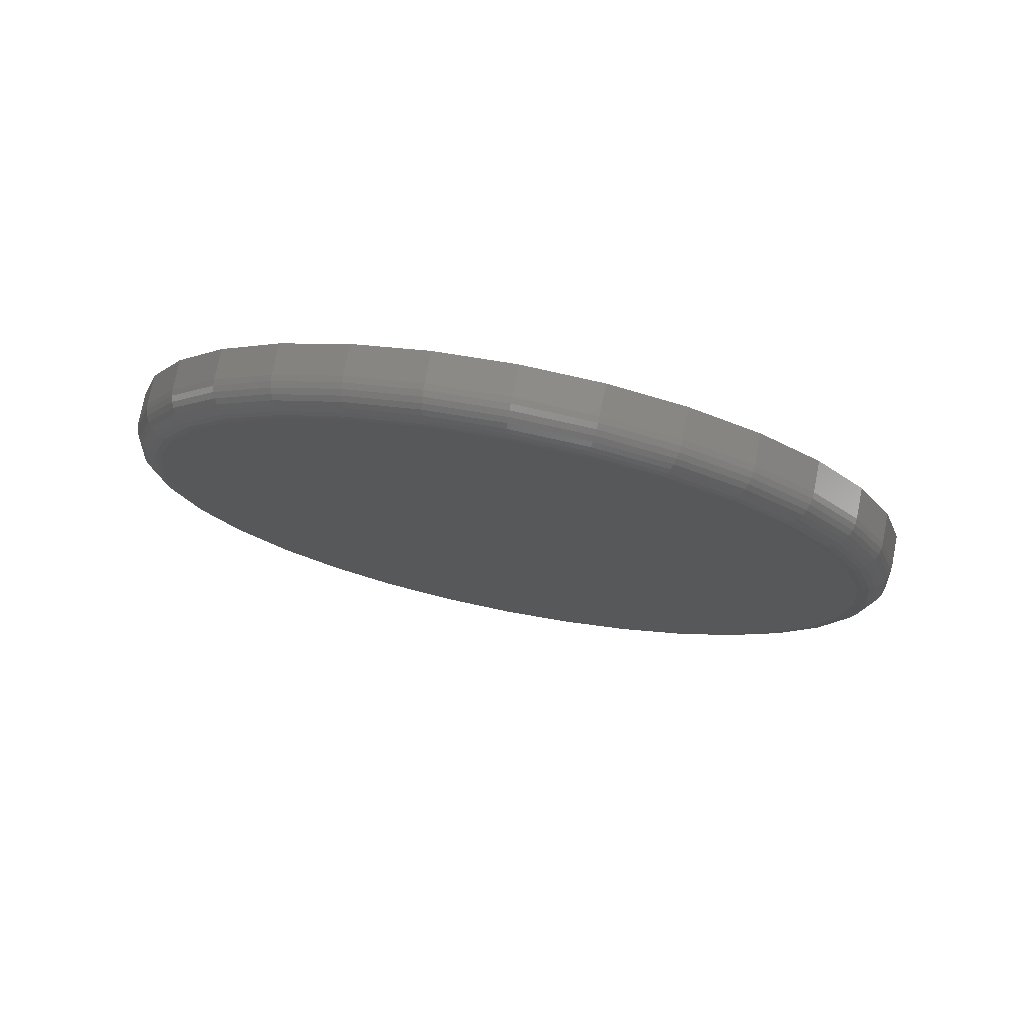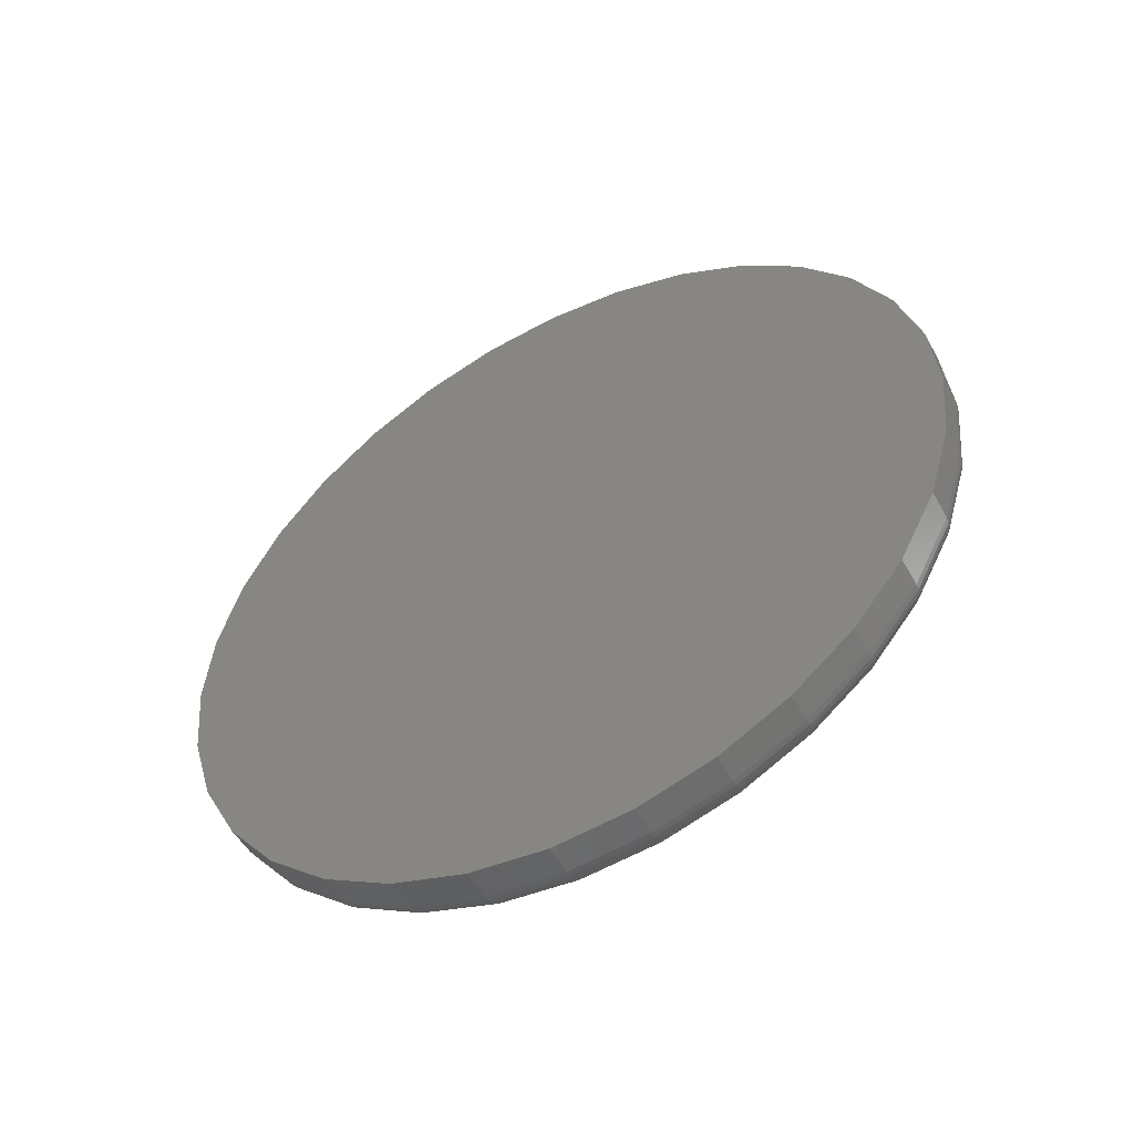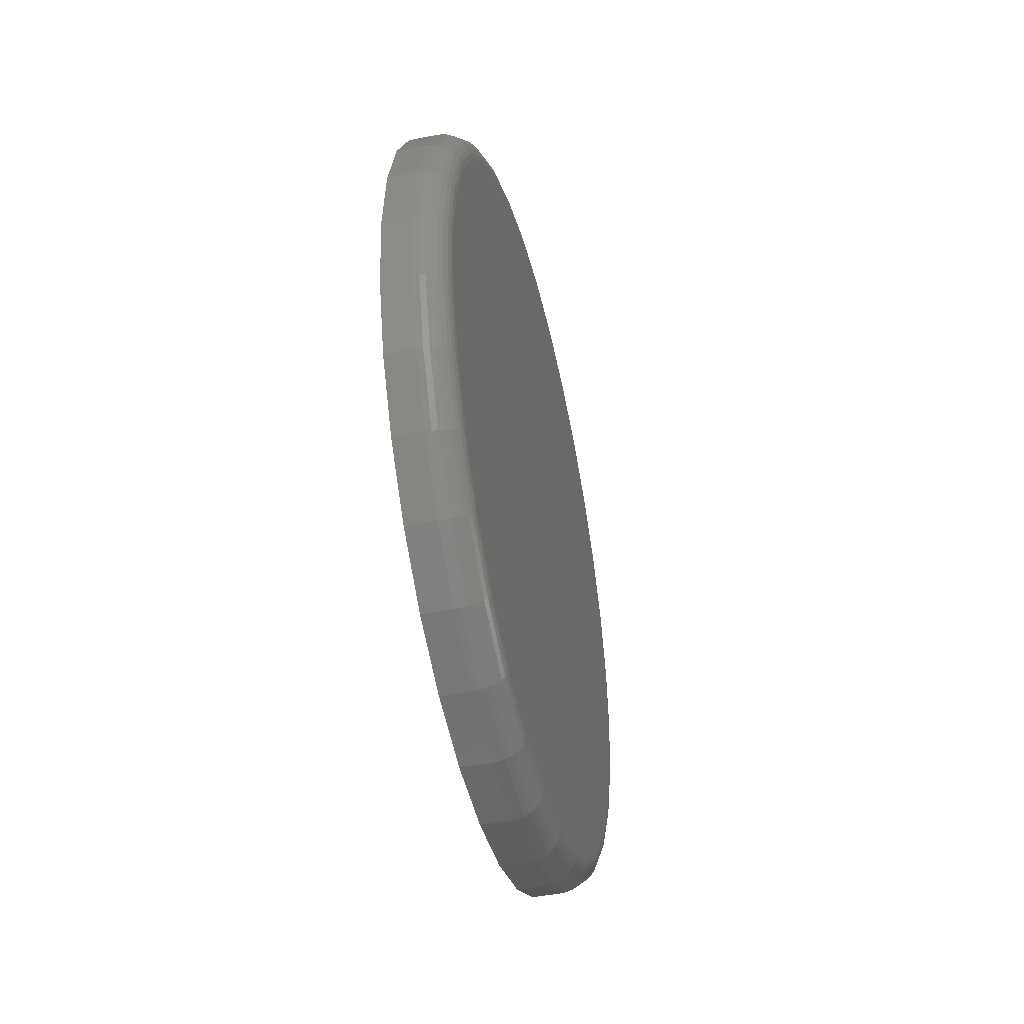
<metadata>
{"format":"stl","ext":"stl","renderer":"f3d","projection":"perspective","resolution":1024,"background":"white","views":[{"elev":75.5,"azim":101.1,"up":"+Z"},{"elev":-51.4,"azim":-61.5,"up":"+Z"},{"elev":-44.7,"azim":13.2,"up":"+Z"}]}
</metadata>
<code>
# stl→obj: 320 verts, 636 faces
v 0.01562 0.6131 0.2509
v 0.01562 0.6501 0.2509
v 0.01562 0.6316 0.2527
v 0.01562 0.5953 0.2455
v 0.01562 0.6679 0.2455
v 0.01562 0.5789 0.2367
v 0.01562 0.6843 0.2367
v 0.01562 0.6843 0.07906
v 0.01562 0.5953 0.07029
v 0.01562 0.6679 0.07029
v 0.01562 0.6131 0.0649
v 0.01562 0.6501 0.0649
v 0.01562 0.6316 0.06308
v 0.01562 0.6986 0.2249
v 0.01562 0.5645 0.2249
v 0.01562 0.7104 0.2106
v 0.01562 0.5527 0.2106
v 0.01562 0.7192 0.1942
v 0.01562 0.544 0.1942
v 0.01562 0.7246 0.1764
v 0.01562 0.5386 0.1764
v 0.01562 0.7264 0.1579
v 0.01562 0.5368 0.1579
v 0.01562 0.7246 0.1394
v 0.01562 0.5386 0.1394
v 0.01562 0.7192 0.1216
v 0.01562 0.544 0.1216
v 0.01562 0.7104 0.1052
v 0.01562 0.5527 0.1052
v 0.01562 0.6986 0.09085
v 0.01562 0.5645 0.09085
v 0.01562 0.5789 0.07906
v 0 0.7342 0.1579
v 0.007812 0.7342 0.1579
v 0 0.7322 0.1379
v 0.007812 0.7322 0.1379
v 0 0.7264 0.1186
v 0.007812 0.7264 0.1186
v 0 0.7169 0.1009
v 0.007812 0.7169 0.1009
v 0 0.7042 0.08532
v 0.007812 0.7042 0.08532
v 0 0.6886 0.07256
v 0.007812 0.6886 0.07256
v 0 0.6709 0.06308
v 0.007812 0.6709 0.06308
v 0 0.6516 0.05724
v 0.007812 0.6516 0.05724
v 0 0.6316 0.05526
v 0.007812 0.6316 0.05526
v 0 0.6116 0.05724
v 0.007812 0.6116 0.05724
v 0 0.5923 0.06308
v 0.007812 0.5923 0.06308
v 0 0.5746 0.07256
v 0.007812 0.5746 0.07256
v 0 0.559 0.08532
v 0.007812 0.559 0.08532
v 0 0.5462 0.1009
v 0.007812 0.5462 0.1009
v 0 0.5368 0.1186
v 0.007812 0.5368 0.1186
v 0 0.5309 0.1379
v 0.007812 0.5309 0.1379
v 0 0.5289 0.1579
v 0.007812 0.5289 0.1579
v 0 0.5309 0.1779
v 0.007812 0.5309 0.1779
v 0 0.5368 0.1972
v 0.007812 0.5368 0.1972
v 0 0.5462 0.2149
v 0.007812 0.5462 0.2149
v 0 0.559 0.2305
v 0.007812 0.559 0.2305
v 0 0.5746 0.2432
v 0.007812 0.5746 0.2432
v 0 0.5923 0.2527
v 0.007812 0.5923 0.2527
v 0 0.6116 0.2586
v 0.007812 0.6116 0.2586
v 0 0.6316 0.2605
v 0.007812 0.6316 0.2605
v 0 0.6516 0.2586
v 0.007812 0.6516 0.2586
v 0 0.6709 0.2527
v 0.007812 0.6709 0.2527
v 0 0.6886 0.2432
v 0.007812 0.6886 0.2432
v 0 0.7042 0.2305
v 0.007812 0.7042 0.2305
v 0 0.7169 0.2149
v 0.007812 0.7169 0.2149
v 0 0.7264 0.1972
v 0.007812 0.7264 0.1972
v 0 0.7322 0.1779
v 0.007812 0.7322 0.1779
v 0.01547 0.5352 0.1579
v 0.01547 0.5371 0.1767
v 0.01503 0.5338 0.1579
v 0.01503 0.5356 0.177
v 0.01431 0.5324 0.1579
v 0.01431 0.5343 0.1772
v 0.01334 0.5312 0.1579
v 0.01334 0.5332 0.1775
v 0.01215 0.5303 0.1579
v 0.01215 0.5322 0.1777
v 0.0108 0.5295 0.1579
v 0.0108 0.5315 0.1778
v 0.009337 0.5291 0.1579
v 0.009337 0.5311 0.1779
v 0.01547 0.7261 0.1767
v 0.01547 0.7279 0.1579
v 0.01503 0.7275 0.177
v 0.01503 0.7294 0.1579
v 0.01431 0.7288 0.1772
v 0.01431 0.7307 0.1579
v 0.01334 0.73 0.1775
v 0.01334 0.7319 0.1579
v 0.01215 0.7309 0.1777
v 0.01215 0.7329 0.1579
v 0.0108 0.7317 0.1778
v 0.0108 0.7336 0.1579
v 0.009337 0.7321 0.1779
v 0.009337 0.7341 0.1579
v 0.01547 0.7206 0.1948
v 0.01503 0.7219 0.1953
v 0.01431 0.7232 0.1958
v 0.01334 0.7243 0.1963
v 0.01215 0.7252 0.1967
v 0.0108 0.7258 0.1969
v 0.009337 0.7263 0.1971
v 0.01547 0.7117 0.2114
v 0.01503 0.7129 0.2122
v 0.01431 0.714 0.213
v 0.01334 0.715 0.2136
v 0.01215 0.7158 0.2142
v 0.0108 0.7164 0.2146
v 0.009337 0.7168 0.2148
v 0.01547 0.6997 0.226
v 0.01503 0.7007 0.2271
v 0.01431 0.7017 0.228
v 0.01334 0.7025 0.2288
v 0.01215 0.7032 0.2295
v 0.0108 0.7037 0.23
v 0.009337 0.704 0.2304
v 0.01547 0.6851 0.238
v 0.01503 0.6859 0.2392
v 0.01431 0.6867 0.2403
v 0.01334 0.6873 0.2413
v 0.01215 0.6879 0.2421
v 0.0108 0.6883 0.2427
v 0.009337 0.6885 0.2431
v 0.01547 0.6684 0.2469
v 0.01503 0.669 0.2483
v 0.01431 0.6695 0.2495
v 0.01334 0.67 0.2506
v 0.01215 0.6704 0.2515
v 0.0108 0.6706 0.2522
v 0.009337 0.6708 0.2526
v 0.01547 0.6504 0.2524
v 0.01503 0.6507 0.2538
v 0.01431 0.6509 0.2551
v 0.01334 0.6512 0.2563
v 0.01215 0.6513 0.2573
v 0.0108 0.6515 0.258
v 0.009337 0.6516 0.2584
v 0.01547 0.6316 0.2542
v 0.01503 0.6316 0.2557
v 0.01431 0.6316 0.2571
v 0.01334 0.6316 0.2582
v 0.01215 0.6316 0.2592
v 0.0108 0.6316 0.2599
v 0.009337 0.6316 0.2604
v 0.01547 0.6128 0.2524
v 0.01503 0.6125 0.2538
v 0.01431 0.6122 0.2551
v 0.01334 0.612 0.2563
v 0.01215 0.6118 0.2573
v 0.0108 0.6117 0.258
v 0.009337 0.6116 0.2584
v 0.01547 0.5947 0.2469
v 0.01503 0.5941 0.2483
v 0.01431 0.5936 0.2495
v 0.01334 0.5932 0.2506
v 0.01215 0.5928 0.2515
v 0.0108 0.5925 0.2522
v 0.009337 0.5924 0.2526
v 0.01547 0.5781 0.238
v 0.01503 0.5772 0.2392
v 0.01431 0.5765 0.2403
v 0.01334 0.5758 0.2413
v 0.01215 0.5753 0.2421
v 0.0108 0.5749 0.2427
v 0.009337 0.5746 0.2431
v 0.01547 0.5635 0.226
v 0.01503 0.5624 0.2271
v 0.01431 0.5615 0.228
v 0.01334 0.5606 0.2288
v 0.01215 0.5599 0.2295
v 0.0108 0.5594 0.23
v 0.009337 0.5591 0.2304
v 0.01547 0.5515 0.2114
v 0.01503 0.5503 0.2122
v 0.01431 0.5491 0.213
v 0.01334 0.5481 0.2136
v 0.01215 0.5473 0.2142
v 0.0108 0.5467 0.2146
v 0.009337 0.5464 0.2148
v 0.01547 0.5426 0.1948
v 0.01503 0.5412 0.1953
v 0.01431 0.54 0.1958
v 0.01334 0.5389 0.1963
v 0.01215 0.538 0.1967
v 0.0108 0.5373 0.1969
v 0.009337 0.5369 0.1971
v 0.01547 0.7261 0.1391
v 0.01503 0.7275 0.1388
v 0.01431 0.7288 0.1385
v 0.01334 0.73 0.1383
v 0.01215 0.7309 0.1381
v 0.0108 0.7317 0.138
v 0.009337 0.7321 0.1379
v 0.01547 0.5371 0.1391
v 0.01503 0.5356 0.1388
v 0.01431 0.5343 0.1385
v 0.01334 0.5332 0.1383
v 0.01215 0.5322 0.1381
v 0.0108 0.5315 0.138
v 0.009337 0.5311 0.1379
v 0.01547 0.5426 0.121
v 0.01503 0.5412 0.1205
v 0.01431 0.54 0.1199
v 0.01334 0.5389 0.1195
v 0.01215 0.538 0.1191
v 0.0108 0.5373 0.1188
v 0.009337 0.5369 0.1187
v 0.01547 0.5515 0.1044
v 0.01503 0.5503 0.1036
v 0.01431 0.5491 0.1028
v 0.01334 0.5481 0.1021
v 0.01215 0.5473 0.1016
v 0.0108 0.5467 0.1012
v 0.009337 0.5464 0.101
v 0.01547 0.5635 0.08977
v 0.01503 0.5624 0.08873
v 0.01431 0.5615 0.08778
v 0.01334 0.5606 0.08694
v 0.01215 0.5599 0.08625
v 0.0108 0.5594 0.08574
v 0.009337 0.5591 0.08543
v 0.01547 0.5781 0.07779
v 0.01503 0.5772 0.07657
v 0.01431 0.5765 0.07545
v 0.01334 0.5758 0.07446
v 0.01215 0.5753 0.07365
v 0.0108 0.5749 0.07305
v 0.009337 0.5746 0.07268
v 0.01547 0.5947 0.06889
v 0.01503 0.5941 0.06753
v 0.01431 0.5936 0.06628
v 0.01334 0.5932 0.06519
v 0.01215 0.5928 0.06429
v 0.0108 0.5925 0.06362
v 0.009337 0.5924 0.06321
v 0.01547 0.6128 0.0634
v 0.01503 0.6125 0.06197
v 0.01431 0.6122 0.06064
v 0.01334 0.612 0.05948
v 0.01215 0.6118 0.05853
v 0.0108 0.6117 0.05782
v 0.009337 0.6116 0.05738
v 0.01547 0.6316 0.06155
v 0.01503 0.6316 0.06009
v 0.01431 0.6316 0.05874
v 0.01334 0.6316 0.05755
v 0.01215 0.6316 0.05658
v 0.0108 0.6316 0.05586
v 0.009337 0.6316 0.05541
v 0.01547 0.6504 0.0634
v 0.01503 0.6507 0.06197
v 0.01431 0.6509 0.06064
v 0.01334 0.6512 0.05948
v 0.01215 0.6513 0.05853
v 0.0108 0.6515 0.05782
v 0.009337 0.6516 0.05738
v 0.01547 0.6684 0.06889
v 0.01503 0.669 0.06753
v 0.01431 0.6695 0.06628
v 0.01334 0.67 0.06519
v 0.01215 0.6704 0.06429
v 0.0108 0.6706 0.06362
v 0.009337 0.6708 0.06321
v 0.01547 0.6851 0.07779
v 0.01503 0.6859 0.07657
v 0.01431 0.6867 0.07545
v 0.01334 0.6873 0.07446
v 0.01215 0.6879 0.07365
v 0.0108 0.6883 0.07305
v 0.009337 0.6885 0.07268
v 0.01547 0.6997 0.08977
v 0.01503 0.7007 0.08873
v 0.01431 0.7017 0.08778
v 0.01334 0.7025 0.08694
v 0.01215 0.7032 0.08625
v 0.0108 0.7037 0.08574
v 0.009337 0.704 0.08543
v 0.01547 0.7117 0.1044
v 0.01503 0.7129 0.1036
v 0.01431 0.714 0.1028
v 0.01334 0.715 0.1021
v 0.01215 0.7158 0.1016
v 0.0108 0.7164 0.1012
v 0.009337 0.7168 0.101
v 0.01547 0.7206 0.121
v 0.01503 0.7219 0.1205
v 0.01431 0.7232 0.1199
v 0.01334 0.7243 0.1195
v 0.01215 0.7252 0.1191
v 0.0108 0.7258 0.1188
v 0.009337 0.7263 0.1187
f 1 2 3
f 2 1 4
f 2 4 5
f 5 4 6
f 5 6 7
f 8 9 10
f 10 9 11
f 10 11 12
f 12 11 13
f 7 6 14
f 14 6 15
f 14 15 16
f 16 15 17
f 16 17 18
f 18 17 19
f 18 19 20
f 20 19 21
f 20 21 22
f 22 21 23
f 22 23 24
f 24 23 25
f 24 25 26
f 26 25 27
f 26 27 28
f 28 27 29
f 28 29 30
f 30 29 31
f 30 31 8
f 8 31 32
f 8 32 9
f 33 34 35
f 35 34 36
f 35 36 37
f 37 36 38
f 37 38 39
f 39 38 40
f 39 40 41
f 41 40 42
f 41 42 43
f 43 42 44
f 43 44 45
f 45 44 46
f 45 46 47
f 47 46 48
f 47 48 49
f 49 48 50
f 49 50 51
f 51 50 52
f 51 52 53
f 53 52 54
f 53 54 55
f 55 54 56
f 55 56 57
f 57 56 58
f 57 58 59
f 59 58 60
f 59 60 61
f 61 60 62
f 61 62 63
f 63 62 64
f 63 64 65
f 65 64 66
f 65 66 67
f 67 66 68
f 67 68 69
f 69 68 70
f 69 70 71
f 71 70 72
f 71 72 73
f 73 72 74
f 73 74 75
f 75 74 76
f 75 76 77
f 77 76 78
f 77 78 79
f 79 78 80
f 79 80 81
f 81 80 82
f 81 82 83
f 83 82 84
f 83 84 85
f 85 84 86
f 85 86 87
f 87 86 88
f 87 88 89
f 89 88 90
f 89 90 91
f 91 90 92
f 91 92 93
f 93 92 94
f 93 94 95
f 95 94 96
f 95 96 33
f 33 96 34
f 23 21 97
f 97 21 98
f 97 98 99
f 99 98 100
f 99 100 101
f 101 100 102
f 101 102 103
f 103 102 104
f 103 104 105
f 105 104 106
f 105 106 107
f 107 106 108
f 107 108 109
f 109 108 110
f 109 110 66
f 66 110 68
f 20 22 111
f 111 22 112
f 111 112 113
f 113 112 114
f 113 114 115
f 115 114 116
f 115 116 117
f 117 116 118
f 117 118 119
f 119 118 120
f 119 120 121
f 121 120 122
f 121 122 123
f 123 122 124
f 123 124 96
f 96 124 34
f 18 20 125
f 125 20 111
f 125 111 126
f 126 111 113
f 126 113 127
f 127 113 115
f 127 115 128
f 128 115 117
f 128 117 129
f 129 117 119
f 129 119 130
f 130 119 121
f 130 121 131
f 131 121 123
f 131 123 94
f 94 123 96
f 16 18 132
f 132 18 125
f 132 125 133
f 133 125 126
f 133 126 134
f 134 126 127
f 134 127 135
f 135 127 128
f 135 128 136
f 136 128 129
f 136 129 137
f 137 129 130
f 137 130 138
f 138 130 131
f 138 131 92
f 92 131 94
f 14 16 139
f 139 16 132
f 139 132 140
f 140 132 133
f 140 133 141
f 141 133 134
f 141 134 142
f 142 134 135
f 142 135 143
f 143 135 136
f 143 136 144
f 144 136 137
f 144 137 145
f 145 137 138
f 145 138 90
f 90 138 92
f 7 14 146
f 146 14 139
f 146 139 147
f 147 139 140
f 147 140 148
f 148 140 141
f 148 141 149
f 149 141 142
f 149 142 150
f 150 142 143
f 150 143 151
f 151 143 144
f 151 144 152
f 152 144 145
f 152 145 88
f 88 145 90
f 5 7 153
f 153 7 146
f 153 146 154
f 154 146 147
f 154 147 155
f 155 147 148
f 155 148 156
f 156 148 149
f 156 149 157
f 157 149 150
f 157 150 158
f 158 150 151
f 158 151 159
f 159 151 152
f 159 152 86
f 86 152 88
f 2 5 160
f 160 5 153
f 160 153 161
f 161 153 154
f 161 154 162
f 162 154 155
f 162 155 163
f 163 155 156
f 163 156 164
f 164 156 157
f 164 157 165
f 165 157 158
f 165 158 166
f 166 158 159
f 166 159 84
f 84 159 86
f 3 2 167
f 167 2 160
f 167 160 168
f 168 160 161
f 168 161 169
f 169 161 162
f 169 162 170
f 170 162 163
f 170 163 171
f 171 163 164
f 171 164 172
f 172 164 165
f 172 165 173
f 173 165 166
f 173 166 82
f 82 166 84
f 1 3 174
f 174 3 167
f 174 167 175
f 175 167 168
f 175 168 176
f 176 168 169
f 176 169 177
f 177 169 170
f 177 170 178
f 178 170 171
f 178 171 179
f 179 171 172
f 179 172 180
f 180 172 173
f 180 173 80
f 80 173 82
f 4 1 181
f 181 1 174
f 181 174 182
f 182 174 175
f 182 175 183
f 183 175 176
f 183 176 184
f 184 176 177
f 184 177 185
f 185 177 178
f 185 178 186
f 186 178 179
f 186 179 187
f 187 179 180
f 187 180 78
f 78 180 80
f 6 4 188
f 188 4 181
f 188 181 189
f 189 181 182
f 189 182 190
f 190 182 183
f 190 183 191
f 191 183 184
f 191 184 192
f 192 184 185
f 192 185 193
f 193 185 186
f 193 186 194
f 194 186 187
f 194 187 76
f 76 187 78
f 15 6 195
f 195 6 188
f 195 188 196
f 196 188 189
f 196 189 197
f 197 189 190
f 197 190 198
f 198 190 191
f 198 191 199
f 199 191 192
f 199 192 200
f 200 192 193
f 200 193 201
f 201 193 194
f 201 194 74
f 74 194 76
f 17 15 202
f 202 15 195
f 202 195 203
f 203 195 196
f 203 196 204
f 204 196 197
f 204 197 205
f 205 197 198
f 205 198 206
f 206 198 199
f 206 199 207
f 207 199 200
f 207 200 208
f 208 200 201
f 208 201 72
f 72 201 74
f 19 17 209
f 209 17 202
f 209 202 210
f 210 202 203
f 210 203 211
f 211 203 204
f 211 204 212
f 212 204 205
f 212 205 213
f 213 205 206
f 213 206 214
f 214 206 207
f 214 207 215
f 215 207 208
f 215 208 70
f 70 208 72
f 21 19 98
f 98 19 209
f 98 209 100
f 100 209 210
f 100 210 102
f 102 210 211
f 102 211 104
f 104 211 212
f 104 212 106
f 106 212 213
f 106 213 108
f 108 213 214
f 108 214 110
f 110 214 215
f 110 215 68
f 68 215 70
f 22 24 112
f 112 24 216
f 112 216 114
f 114 216 217
f 114 217 116
f 116 217 218
f 116 218 118
f 118 218 219
f 118 219 120
f 120 219 220
f 120 220 122
f 122 220 221
f 122 221 124
f 124 221 222
f 124 222 34
f 34 222 36
f 25 23 223
f 223 23 97
f 223 97 224
f 224 97 99
f 224 99 225
f 225 99 101
f 225 101 226
f 226 101 103
f 226 103 227
f 227 103 105
f 227 105 228
f 228 105 107
f 228 107 229
f 229 107 109
f 229 109 64
f 64 109 66
f 27 25 230
f 230 25 223
f 230 223 231
f 231 223 224
f 231 224 232
f 232 224 225
f 232 225 233
f 233 225 226
f 233 226 234
f 234 226 227
f 234 227 235
f 235 227 228
f 235 228 236
f 236 228 229
f 236 229 62
f 62 229 64
f 29 27 237
f 237 27 230
f 237 230 238
f 238 230 231
f 238 231 239
f 239 231 232
f 239 232 240
f 240 232 233
f 240 233 241
f 241 233 234
f 241 234 242
f 242 234 235
f 242 235 243
f 243 235 236
f 243 236 60
f 60 236 62
f 31 29 244
f 244 29 237
f 244 237 245
f 245 237 238
f 245 238 246
f 246 238 239
f 246 239 247
f 247 239 240
f 247 240 248
f 248 240 241
f 248 241 249
f 249 241 242
f 249 242 250
f 250 242 243
f 250 243 58
f 58 243 60
f 32 31 251
f 251 31 244
f 251 244 252
f 252 244 245
f 252 245 253
f 253 245 246
f 253 246 254
f 254 246 247
f 254 247 255
f 255 247 248
f 255 248 256
f 256 248 249
f 256 249 257
f 257 249 250
f 257 250 56
f 56 250 58
f 9 32 258
f 258 32 251
f 258 251 259
f 259 251 252
f 259 252 260
f 260 252 253
f 260 253 261
f 261 253 254
f 261 254 262
f 262 254 255
f 262 255 263
f 263 255 256
f 263 256 264
f 264 256 257
f 264 257 54
f 54 257 56
f 11 9 265
f 265 9 258
f 265 258 266
f 266 258 259
f 266 259 267
f 267 259 260
f 267 260 268
f 268 260 261
f 268 261 269
f 269 261 262
f 269 262 270
f 270 262 263
f 270 263 271
f 271 263 264
f 271 264 52
f 52 264 54
f 13 11 272
f 272 11 265
f 272 265 273
f 273 265 266
f 273 266 274
f 274 266 267
f 274 267 275
f 275 267 268
f 275 268 276
f 276 268 269
f 276 269 277
f 277 269 270
f 277 270 278
f 278 270 271
f 278 271 50
f 50 271 52
f 12 13 279
f 279 13 272
f 279 272 280
f 280 272 273
f 280 273 281
f 281 273 274
f 281 274 282
f 282 274 275
f 282 275 283
f 283 275 276
f 283 276 284
f 284 276 277
f 284 277 285
f 285 277 278
f 285 278 48
f 48 278 50
f 10 12 286
f 286 12 279
f 286 279 287
f 287 279 280
f 287 280 288
f 288 280 281
f 288 281 289
f 289 281 282
f 289 282 290
f 290 282 283
f 290 283 291
f 291 283 284
f 291 284 292
f 292 284 285
f 292 285 46
f 46 285 48
f 8 10 293
f 293 10 286
f 293 286 294
f 294 286 287
f 294 287 295
f 295 287 288
f 295 288 296
f 296 288 289
f 296 289 297
f 297 289 290
f 297 290 298
f 298 290 291
f 298 291 299
f 299 291 292
f 299 292 44
f 44 292 46
f 30 8 300
f 300 8 293
f 300 293 301
f 301 293 294
f 301 294 302
f 302 294 295
f 302 295 303
f 303 295 296
f 303 296 304
f 304 296 297
f 304 297 305
f 305 297 298
f 305 298 306
f 306 298 299
f 306 299 42
f 42 299 44
f 28 30 307
f 307 30 300
f 307 300 308
f 308 300 301
f 308 301 309
f 309 301 302
f 309 302 310
f 310 302 303
f 310 303 311
f 311 303 304
f 311 304 312
f 312 304 305
f 312 305 313
f 313 305 306
f 313 306 40
f 40 306 42
f 26 28 314
f 314 28 307
f 314 307 315
f 315 307 308
f 315 308 316
f 316 308 309
f 316 309 317
f 317 309 310
f 317 310 318
f 318 310 311
f 318 311 319
f 319 311 312
f 319 312 320
f 320 312 313
f 320 313 38
f 38 313 40
f 24 26 216
f 216 26 314
f 216 314 217
f 217 314 315
f 217 315 218
f 218 315 316
f 218 316 219
f 219 316 317
f 219 317 220
f 220 317 318
f 220 318 221
f 221 318 319
f 221 319 222
f 222 319 320
f 222 320 36
f 36 320 38
f 81 83 79
f 77 79 83
f 85 77 83
f 75 77 85
f 87 75 85
f 45 53 43
f 51 53 45
f 47 51 45
f 49 51 47
f 53 55 43
f 43 55 57
f 43 57 41
f 41 57 59
f 41 59 39
f 39 59 61
f 39 61 37
f 37 61 63
f 37 63 35
f 35 63 65
f 35 65 33
f 33 65 67
f 33 67 95
f 95 67 69
f 95 69 93
f 93 69 71
f 93 71 91
f 91 71 73
f 91 73 89
f 89 73 75
f 89 75 87

</code>
